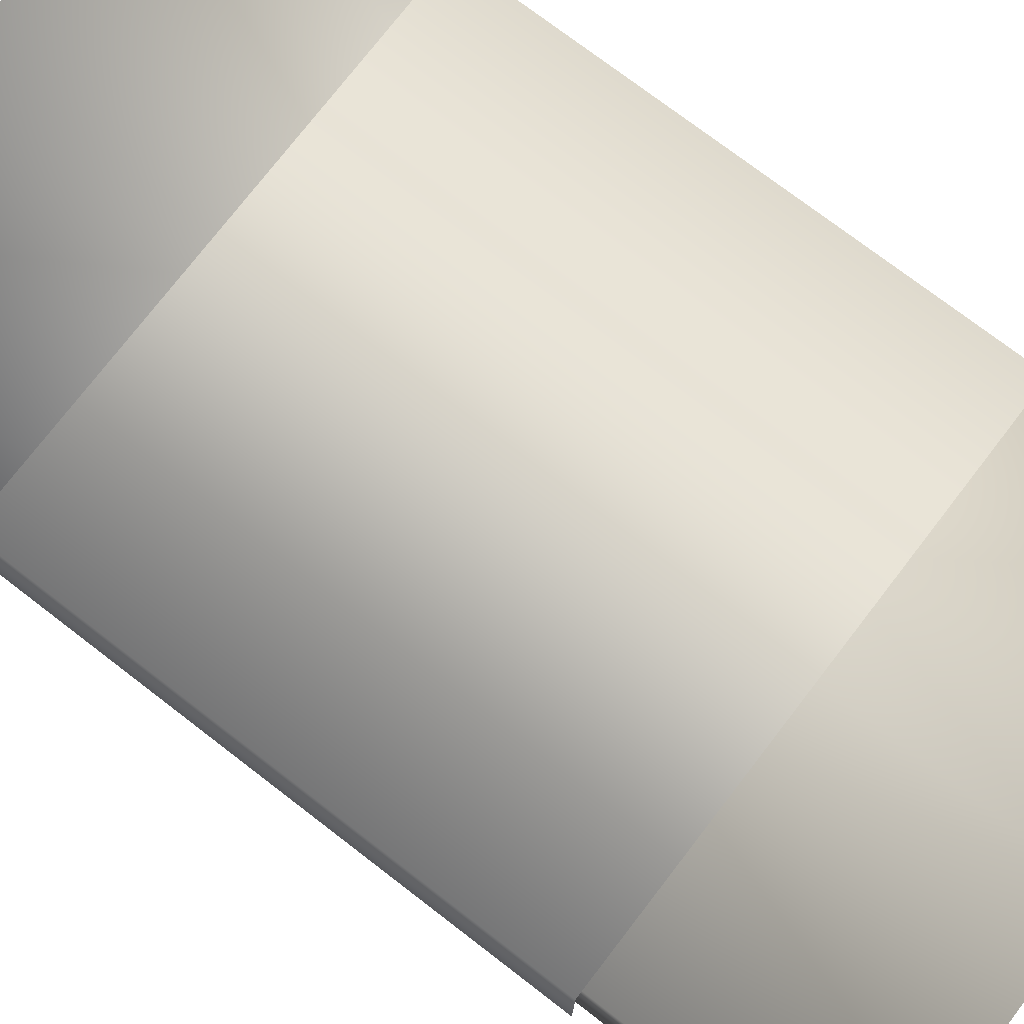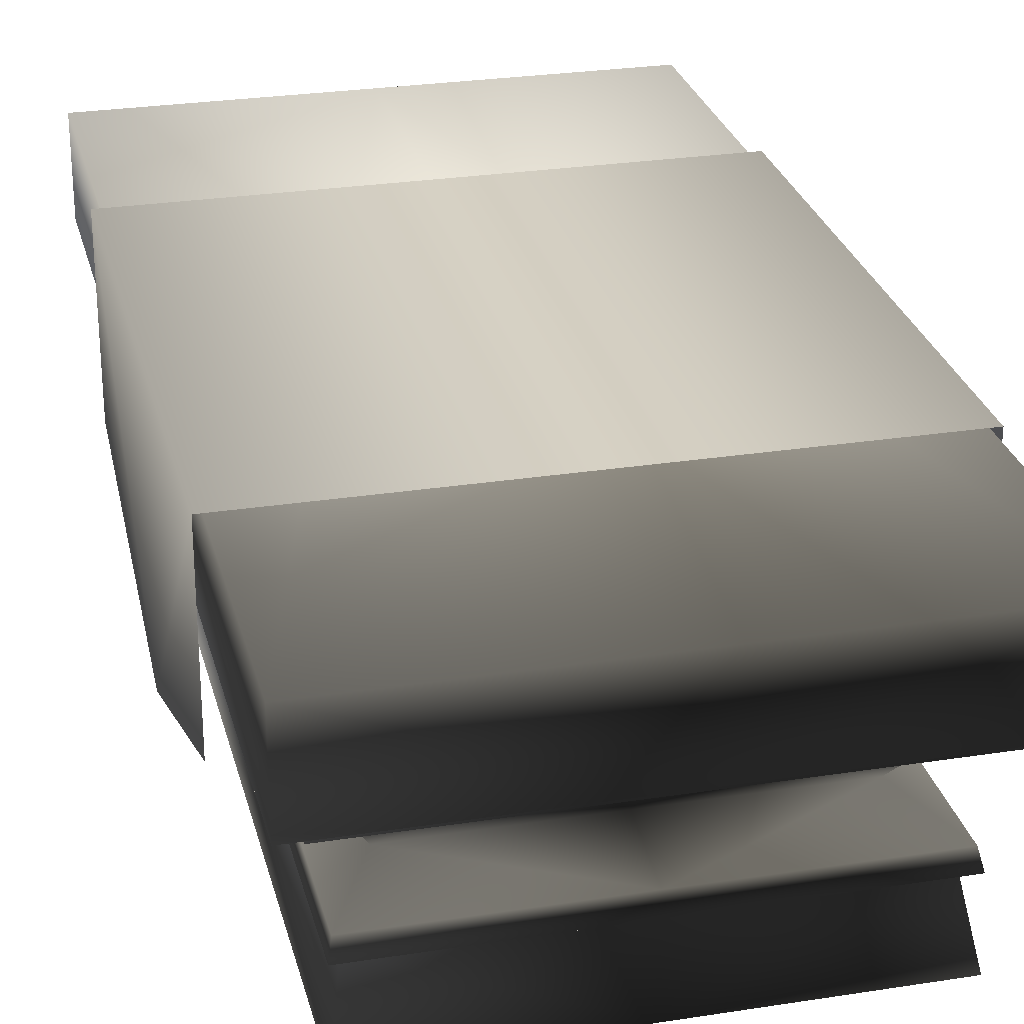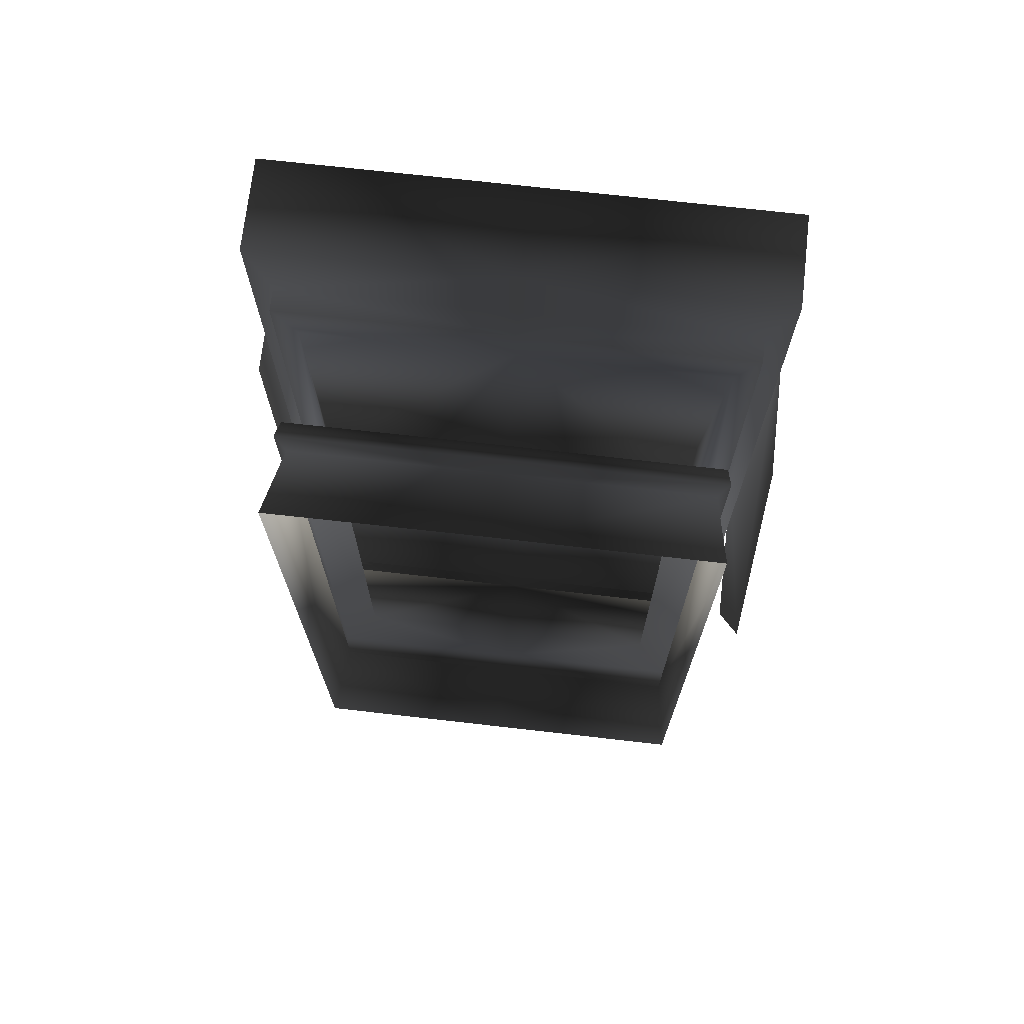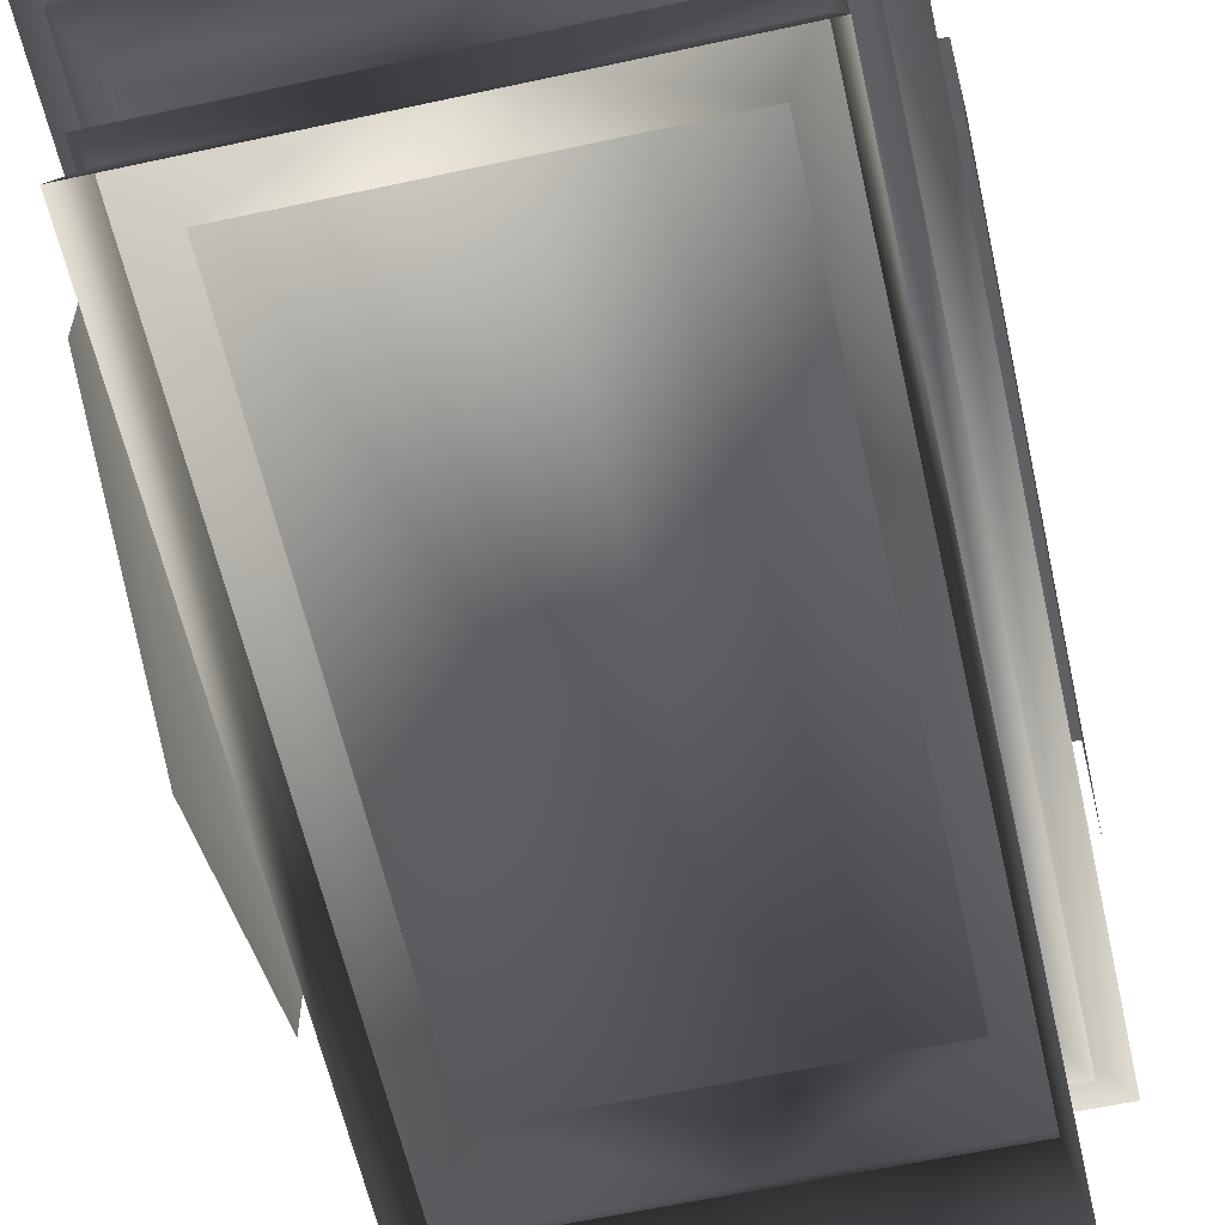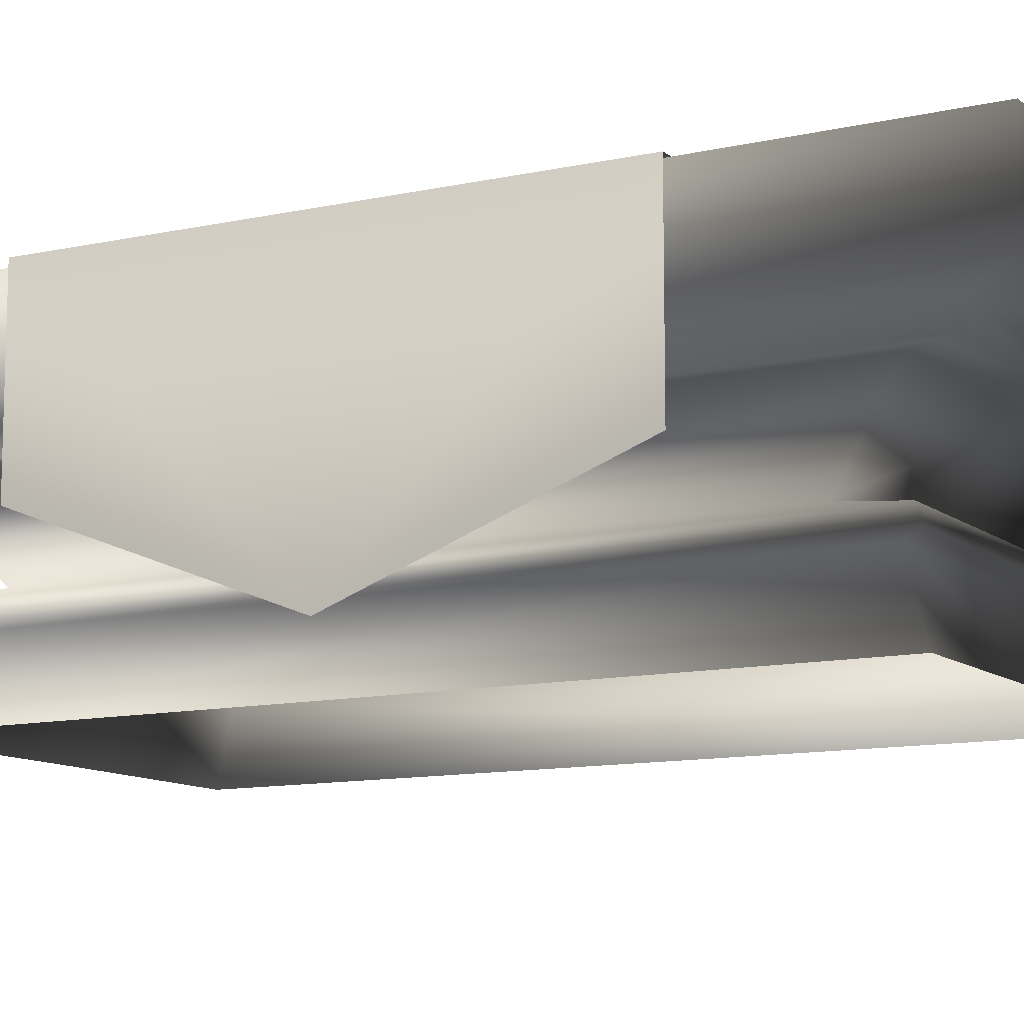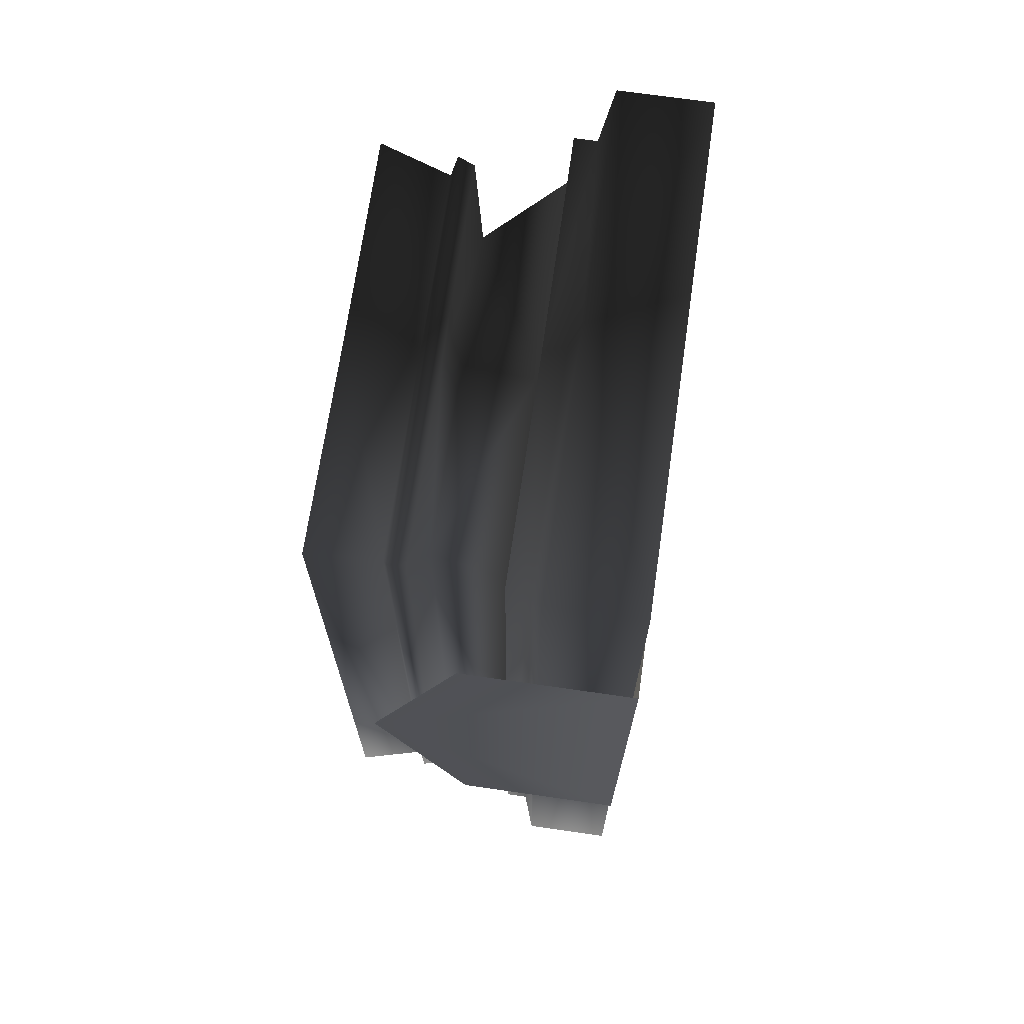
<metadata>
{"format":"obj","ext":"obj","renderer":"f3d","projection":"perspective","resolution":1024,"background":"white","views":[{"elev":75.6,"azim":-52.4,"up":"+Y"},{"elev":27.2,"azim":166.4,"up":"+Y"},{"elev":71.6,"azim":6.5,"up":"+Z"},{"elev":-60.0,"azim":-167.4,"up":"+Y"},{"elev":-11.1,"azim":119.5,"up":"+Y"},{"elev":69.8,"azim":98.2,"up":"+Z"}]}
</metadata>
<code>
v -0.9825 -0.1602 -1.706
v -0.9852 -0.1624 1.695
v -0.9332 0.134 1.596
v -0.0841 0.233 -1.663
v -0.9598 0.233 -1.663
v -0.7978 0.2877 -1.356
v -0.0841 0.2877 -1.356
v 0.6296 0.2877 -1.356
v 0.7916 0.233 -1.663
v -0.7978 0.2877 -1.356
v -0.9506 0.6252 -1.646
v -0.0841 0.6252 -1.646
v -0.0841 0.2877 -1.356
v 0.6296 0.2877 -1.356
v 0.7824 0.6252 -1.646
v -0.0841 1.168 2.028
v 0.9933 1.168 2.028
v 0.99 1.168 -2.039
v -0.0841 1.168 -2.039
v -1.158 1.168 -2.039
v -1.161 1.168 2.028
v 0.6318 0.2859 1.345
v 0.6296 0.2877 -1.356
v 0.7824 0.6252 -1.646
v 0.785 0.6231 1.634
v -0.0841 0.6252 1.634
v -0.9506 0.6252 -1.646
v -0.7978 0.2877 -1.356
v -0.8 0.2859 1.345
v -0.0841 0.2877 1.345
v -0.9532 0.6231 1.634
v -1.158 0.7765 -2.039
v -1.047 0.725 -1.828
v -1.05 0.7235 1.816
v -1.047 0.6282 -1.828
v -1.05 0.6258 1.816
v -0.0841 0.7765 2.028
v -1.161 0.7751 2.028
v -0.8 0.2859 1.345
v -0.9624 0.2309 1.651
v -0.0841 0.233 1.652
v -0.7978 0.2877 -1.356
v -0.9598 0.233 -1.663
v -0.0841 0.2877 1.345
v 0.6318 0.2859 1.345
v 0.7942 0.2309 1.651
v 0.6296 0.2877 -1.356
v 0.7916 0.233 -1.663
v -1.158 1.168 -2.039
v -0.0841 1.168 -2.039
v -0.0841 0.7765 -2.039
v 0.99 1.168 -2.039
v 0.99 0.7765 -2.039
v -1.158 0.7765 -2.039
v 0.9933 0.7751 2.028
v 0.99 1.168 -2.039
v 0.9933 1.168 2.028
v -0.0841 0.7765 2.028
v -0.0841 1.168 2.028
v -1.161 1.168 2.028
v -1.161 0.7751 2.028
v -1.158 1.168 -2.039
v -1.047 0.725 -1.828
v -1.158 0.7765 -2.039
v -0.0841 0.7765 -2.039
v -0.0841 0.725 -1.828
v 0.99 0.7765 -2.039
v 0.8784 0.725 -1.828
v -0.0841 0.6282 -1.828
v 0.8784 0.6282 -1.828
v 0.7824 0.6252 -1.646
v -0.0841 0.6252 -1.646
v -0.9506 0.6252 -1.646
v -1.047 0.6282 -1.828
v -1.193 1.175 -1.08
v -1.193 0.6625 -1.08
v -1.192 0.6683 -0.008105
v -1.192 1.181 -0.008105
v -1.192 0.6742 1.064
v -1.192 1.187 1.064
v 1.023 1.181 -0.008104
v 1.02 1.175 -1.08
v 1.026 1.187 1.064
v 1.026 0.445 1.064
v 1.023 0.03699 -0.008105
v 1.02 0.4332 -1.08
v -0.0841 -0.1602 1.695
v 0.817 -0.1624 1.695
v 0.765 0.134 1.596
v -0.0841 0.1361 1.597
v 0.8094 0.1597 1.68
v -0.0841 0.1619 1.681
v 0.7942 0.2309 1.651
v -0.0841 0.233 1.652
v -0.9624 0.2309 1.651
v -0.9776 0.1597 1.68
v -0.9852 -0.1624 1.695
v -0.9332 0.134 1.596
v 0.785 0.6231 1.634
v 0.7824 0.6252 -1.646
v 0.8784 0.6282 -1.828
v -0.9532 0.6231 1.634
v -0.0841 0.6252 1.634
v -0.0841 0.6282 1.816
v 0.8813 0.6258 1.816
v 0.8813 0.7235 1.816
v 0.8784 0.725 -1.828
v 0.99 0.7765 -2.039
v -0.0841 0.725 1.816
v 0.9933 0.7751 2.028
v -0.9506 0.6252 -1.646
v 0.7916 0.233 -1.663
v 0.7942 0.2309 1.651
v 0.8094 0.1597 1.68
v -0.9598 0.233 -1.663
v -0.0841 0.233 -1.663
v -0.0841 0.1619 -1.692
v 0.8067 0.1619 -1.692
v 0.765 0.134 1.596
v 0.7624 0.1361 -1.608
v 0.817 -0.1624 1.695
v -0.0841 0.1361 -1.608
v -0.9749 0.1619 -1.692
v -0.9624 0.2309 1.651
v 0.8143 -0.1602 -1.706
v -0.0841 -0.1602 -1.706
v -0.9306 0.1361 -1.608
v -0.9776 0.1597 1.68
g ALTAR01
o ALTAR010
f 1 2 3
f 4 5 6
f 6 7 4
f 4 7 8
f 8 9 4
f 10 11 12
f 12 13 10
f 14 13 12
f 12 15 14
f 16 17 18
f 18 19 16
f 16 19 20
f 20 21 16
f 22 23 24
f 24 25 22
f 22 25 26
f 27 28 29
f 26 30 22
f 29 30 26
f 26 31 29
f 29 31 27
f 32 33 34
f 34 33 35
f 35 36 34
f 37 38 34
f 34 38 32
f 39 40 41
f 40 39 42
f 42 43 40
f 41 44 39
f 45 44 41
f 41 46 45
f 47 45 46
f 46 48 47
f 49 50 51
f 51 50 52
f 52 53 51
f 51 54 49
f 55 53 56
f 56 57 55
f 58 55 57
f 57 59 58
f 58 59 60
f 60 61 58
f 61 60 62
f 62 54 61
f 63 64 65
f 65 66 63
f 65 67 68
f 68 66 65
f 69 66 68
f 63 66 69
f 68 70 69
f 69 70 71
f 71 72 69
f 69 72 73
f 73 74 69
f 69 74 63
f 75 76 77
f 77 78 75
f 78 77 79
f 79 80 78
f 81 78 80
f 78 81 82
f 82 75 78
f 83 84 85
f 80 83 81
f 85 81 83
f 82 81 85
f 85 86 82
f 87 88 89
f 89 90 87
f 90 89 91
f 91 92 90
f 92 91 93
f 93 94 92
f 92 94 95
f 95 96 92
f 90 92 96
f 97 87 90
f 90 98 97
f 96 98 90
f 99 100 101
f 102 103 104
f 104 103 99
f 99 105 104
f 101 105 99
f 106 105 101
f 101 107 106
f 106 107 108
f 106 109 104
f 104 105 106
f 108 110 106
f 106 110 37
f 37 109 106
f 34 109 37
f 104 109 34
f 34 36 104
f 104 36 102
f 102 36 35
f 35 111 102
f 112 113 114
f 115 116 117
f 117 116 112
f 112 118 117
f 114 118 112
f 118 114 119
f 120 119 121
f 119 120 118
f 118 120 122
f 122 117 118
f 123 117 122
f 117 123 115
f 124 115 123
f 121 125 120
f 120 125 126
f 126 122 120
f 127 122 126
f 122 127 123
f 128 123 127
f 123 128 124
f 126 1 127
f 3 127 1
f 127 3 128

</code>
